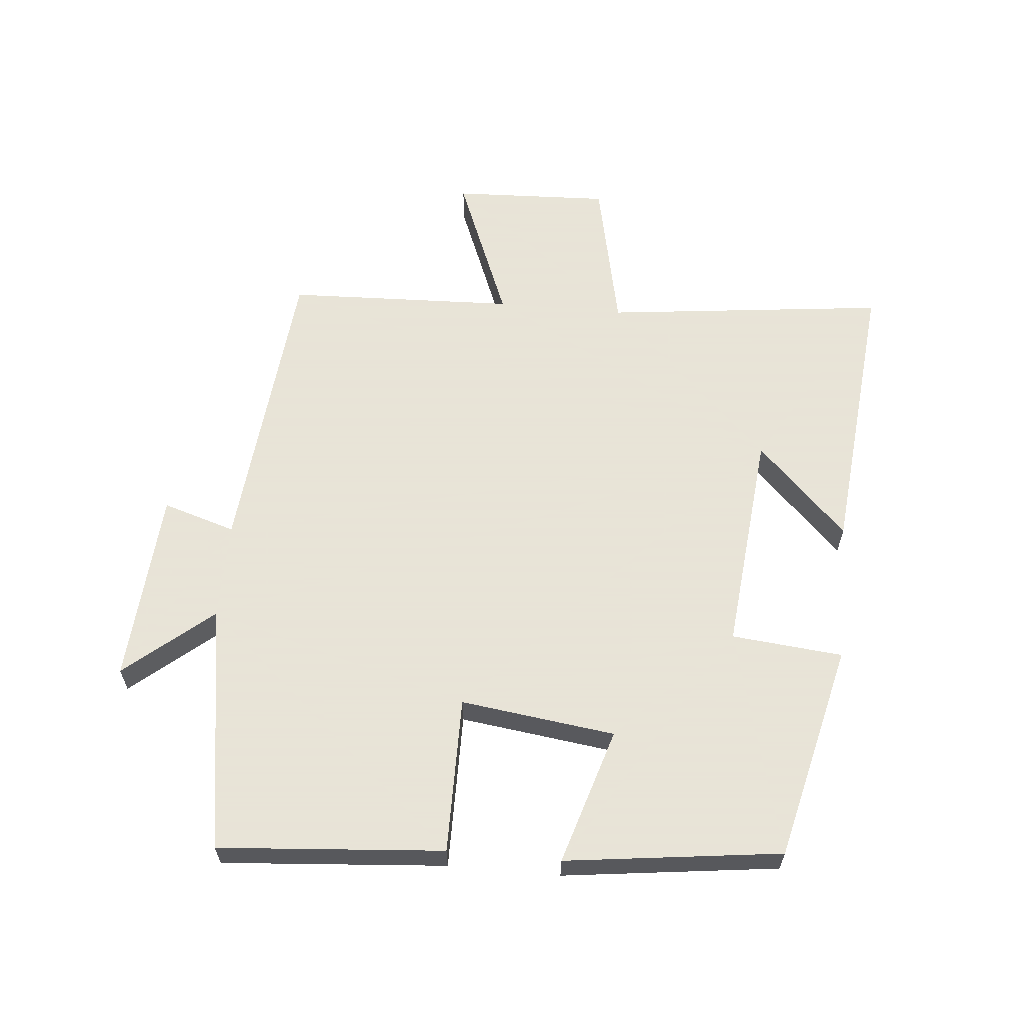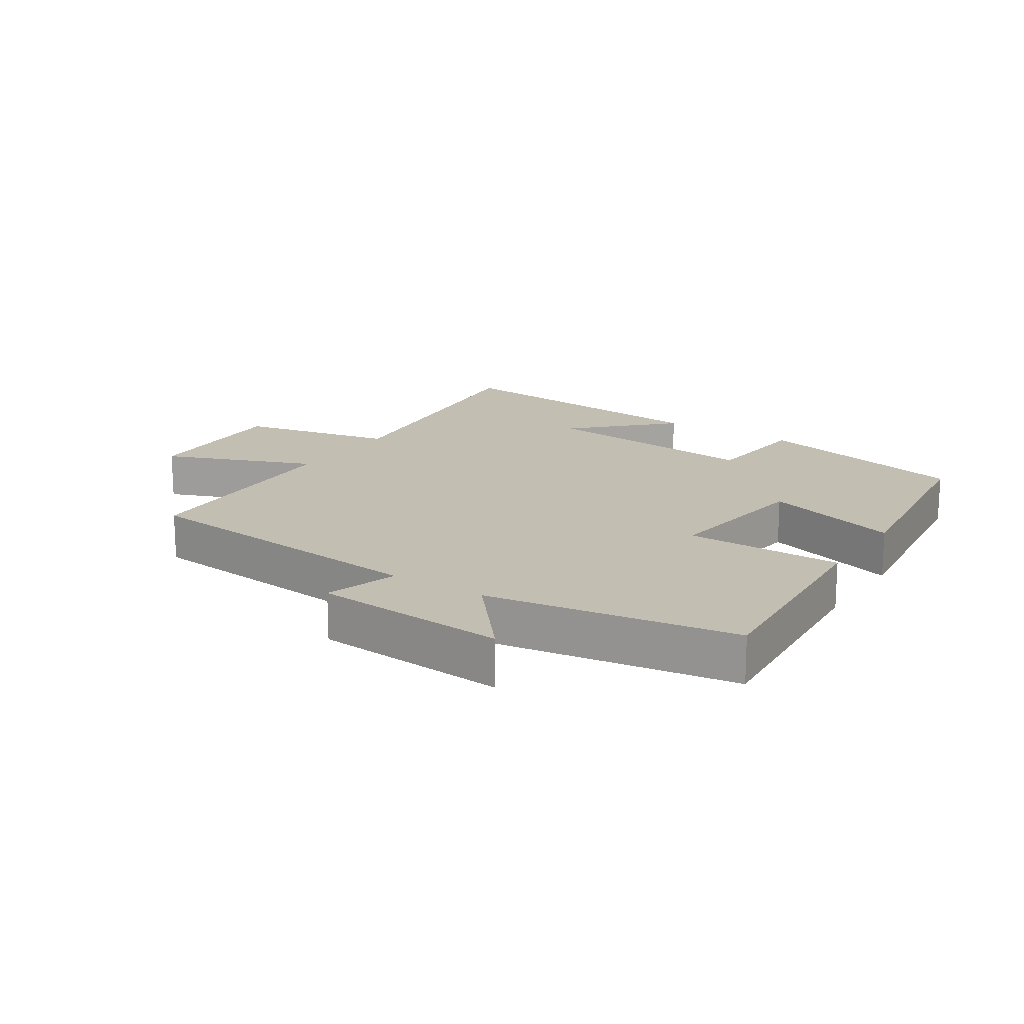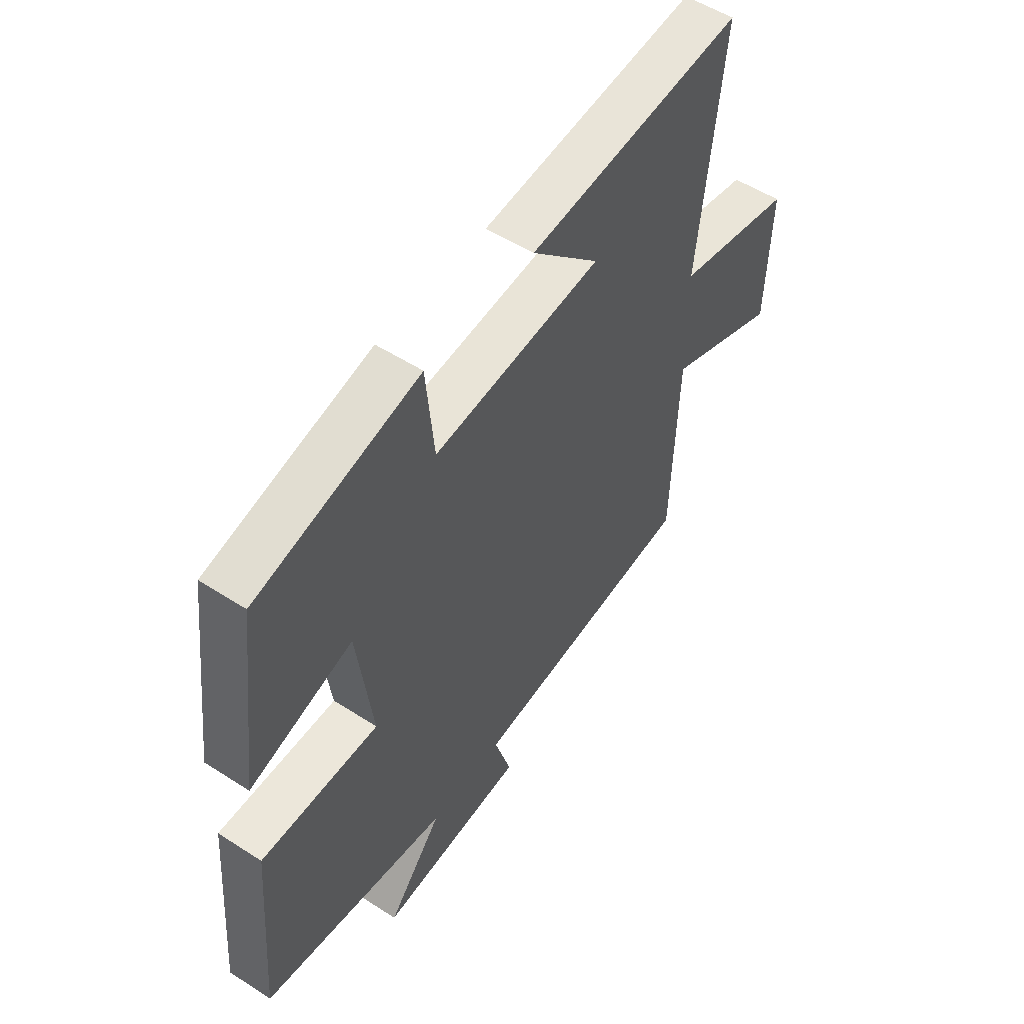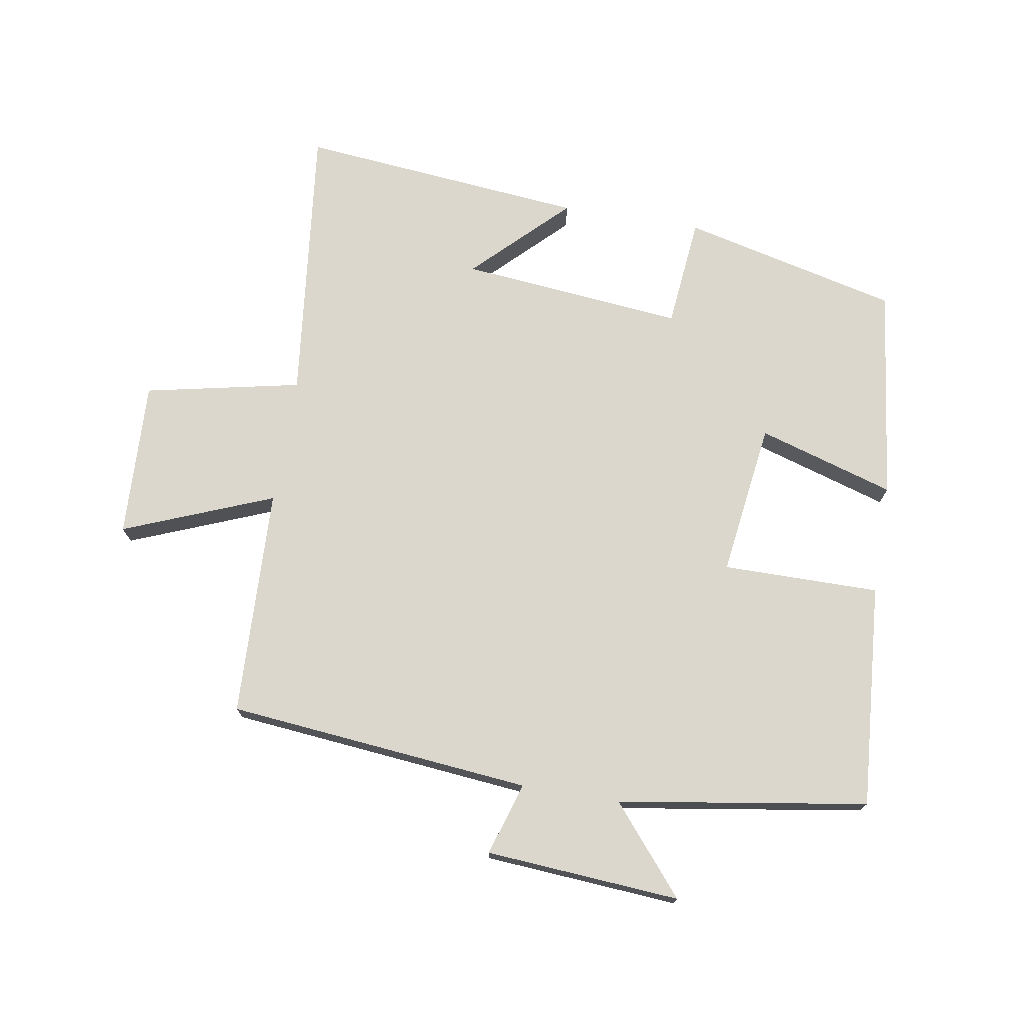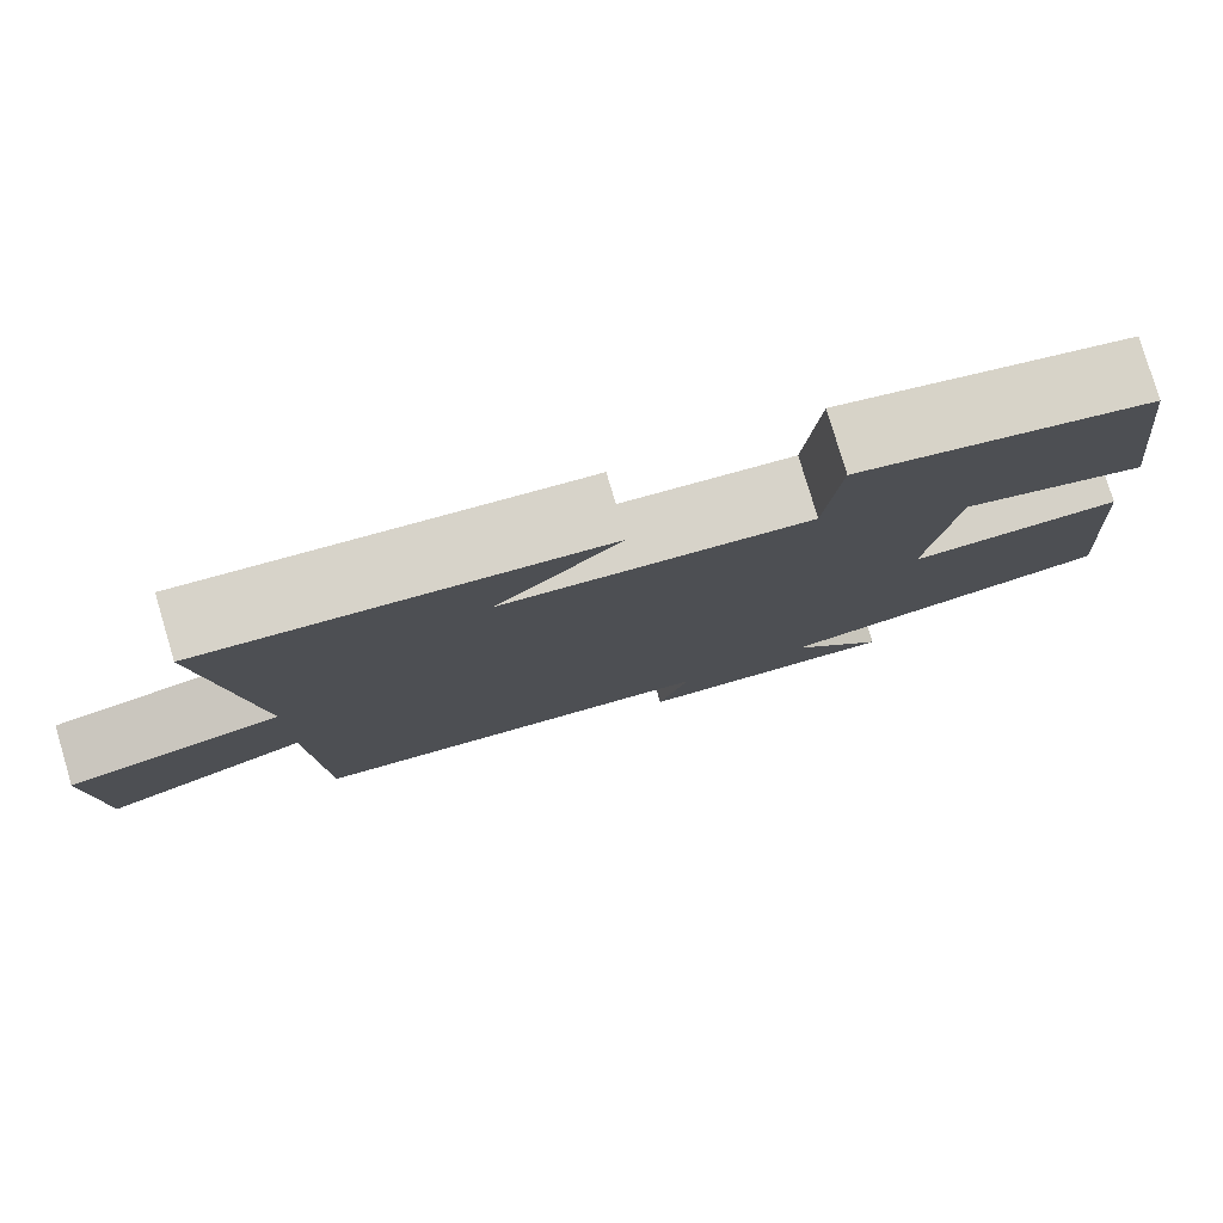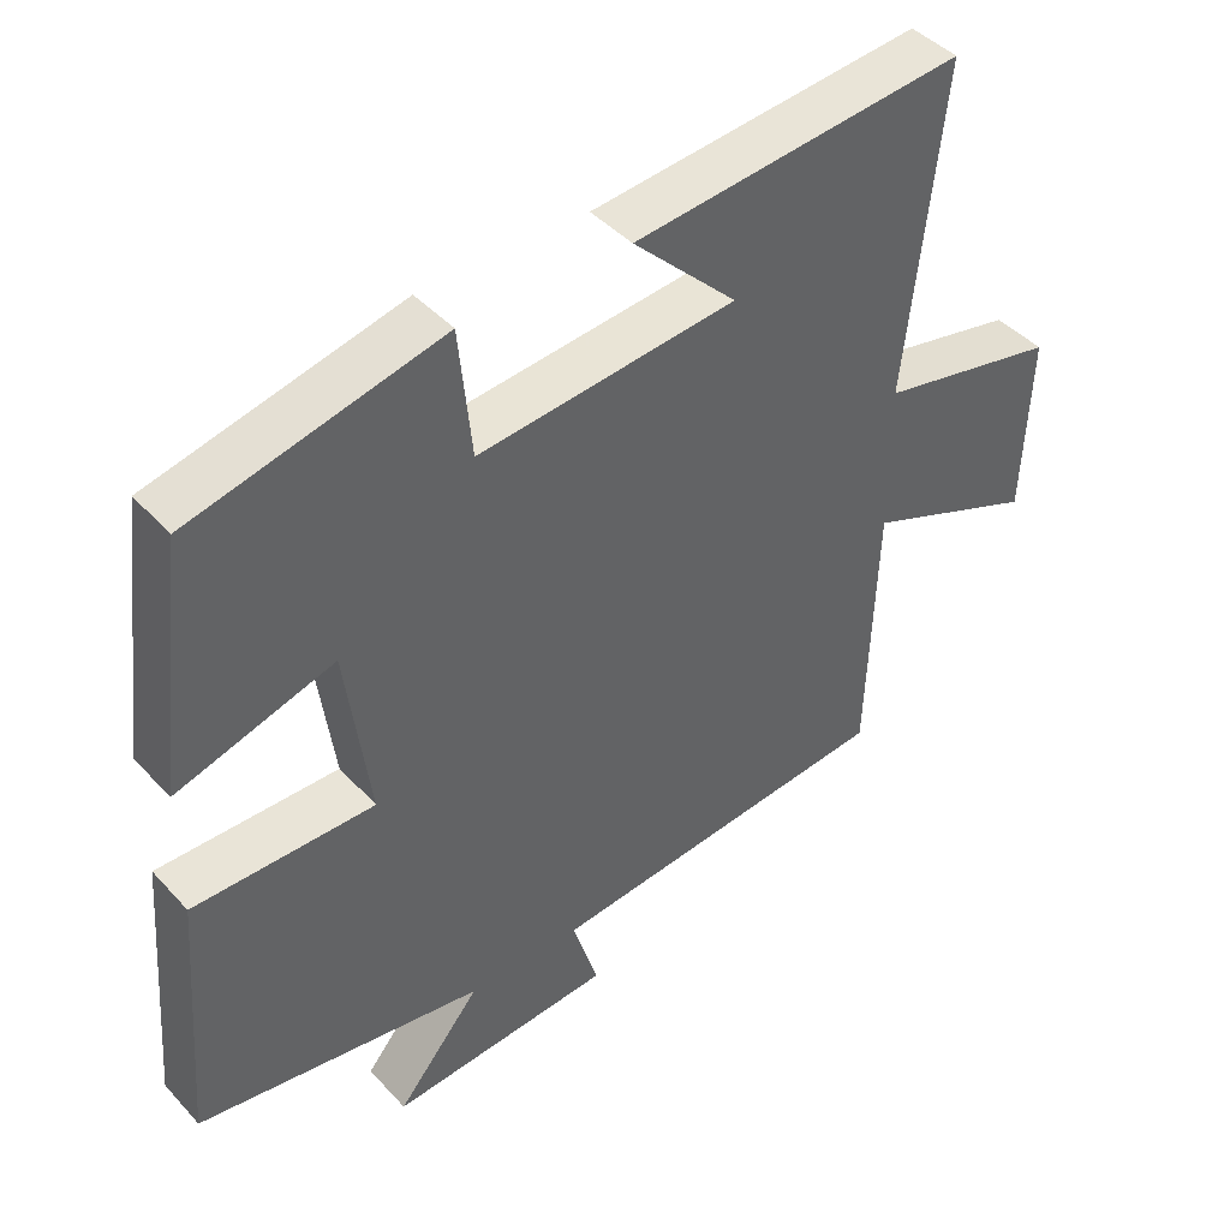
<metadata>
{"format":"obj","ext":"obj","renderer":"f3d","projection":"perspective","resolution":1024,"background":"white","views":[{"elev":61.4,"azim":-84.8,"up":"+Y"},{"elev":17.1,"azim":-146.7,"up":"+Y"},{"elev":53.0,"azim":-55.3,"up":"+Z"},{"elev":73.4,"azim":-170.5,"up":"+Y"},{"elev":79.3,"azim":163.4,"up":"+Z"},{"elev":43.3,"azim":-38.8,"up":"+Z"}]}
</metadata>
<code>
v -0.458 0.07 0.419
v -0.121 0.07 0.5
v -0.104 0.07 0.327
v 0.244 0.07 0.361
v 0.103 0.07 0.5
v 0.55 0.07 0.543
v 0.5 0.07 0.104
v 0.743 0.07 0.053
v 0.733 0.07 -0.191
v 0.5 0.07 -0.098
v 0.487 0.07 -0.454
v 0.015 0.07 -0.5
v 0.05 0.07 -0.613
v -0.252 0.07 -0.635
v -0.139 0.07 -0.5
v -0.527 0.07 -0.439
v -0.5 0.07 -0.09
v -0.256 0.07 -0.091
v -0.288 0.07 0.149
v -0.5 0.07 0.084
v -0.458 0 0.419
v -0.121 0 0.5
v -0.104 0 0.327
v 0.244 0 0.361
v 0.103 0 0.5
v 0.55 0 0.543
v 0.5 0 0.104
v 0.743 0 0.053
v 0.733 0 -0.191
v 0.5 0 -0.098
v 0.487 0 -0.454
v 0.015 0 -0.5
v 0.05 0 -0.613
v -0.252 0 -0.635
v -0.139 0 -0.5
v -0.527 0 -0.439
v -0.5 0 -0.09
v -0.256 0 -0.091
v -0.288 0 0.149
v -0.5 0 0.084
f 1 2 3
f 20 1 3
f 19 20 3
f 18 19 3 4
f 15 16 17 18
f 15 18 4
f 12 13 14 15
f 12 15 4
f 11 12 4
f 10 11 4
f 7 8 9 10
f 7 10 4
f 6 7 4
f 4 5 6
f 23 22 21
f 23 21 40
f 23 40 39
f 24 23 39 38
f 38 37 36 35
f 24 38 35
f 35 34 33 32
f 24 35 32
f 24 32 31
f 24 31 30
f 30 29 28 27
f 24 30 27
f 24 27 26
f 26 25 24
f 1 21 22 2
f 2 22 23 3
f 3 23 24 4
f 4 24 25 5
f 5 25 26 6
f 6 26 27 7
f 7 27 28 8
f 8 28 29 9
f 9 29 30 10
f 10 30 31 11
f 11 31 32 12
f 12 32 33 13
f 13 33 34 14
f 14 34 35 15
f 15 35 36 16
f 16 36 37 17
f 17 37 38 18
f 18 38 39 19
f 19 39 40 20
f 20 40 21 1

</code>
